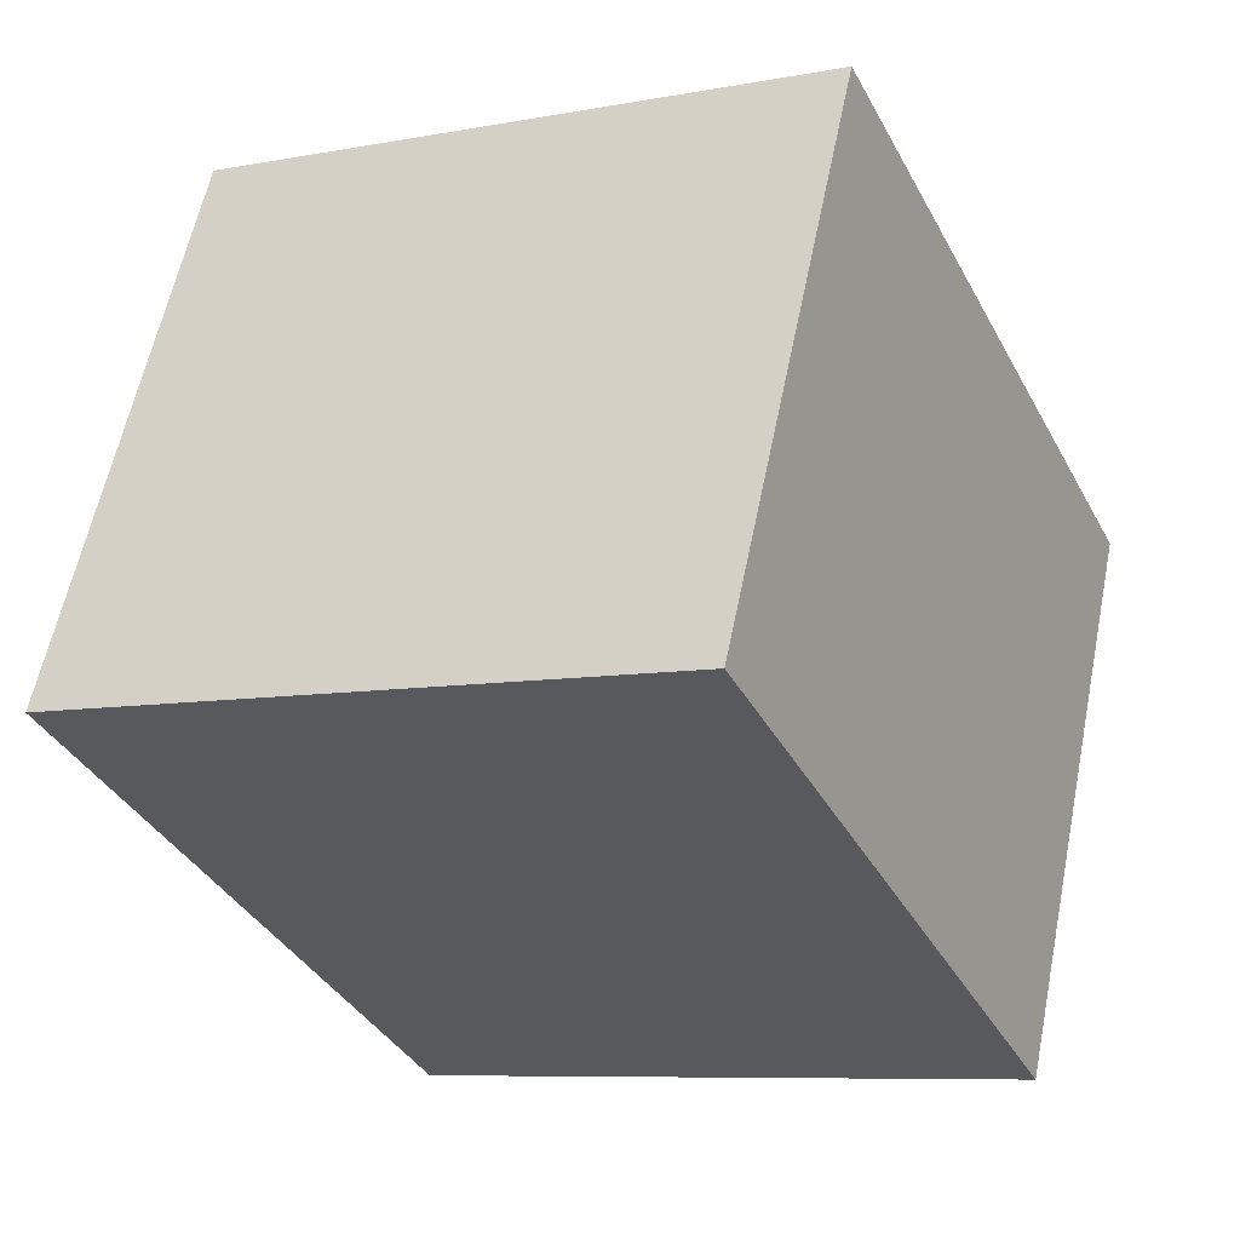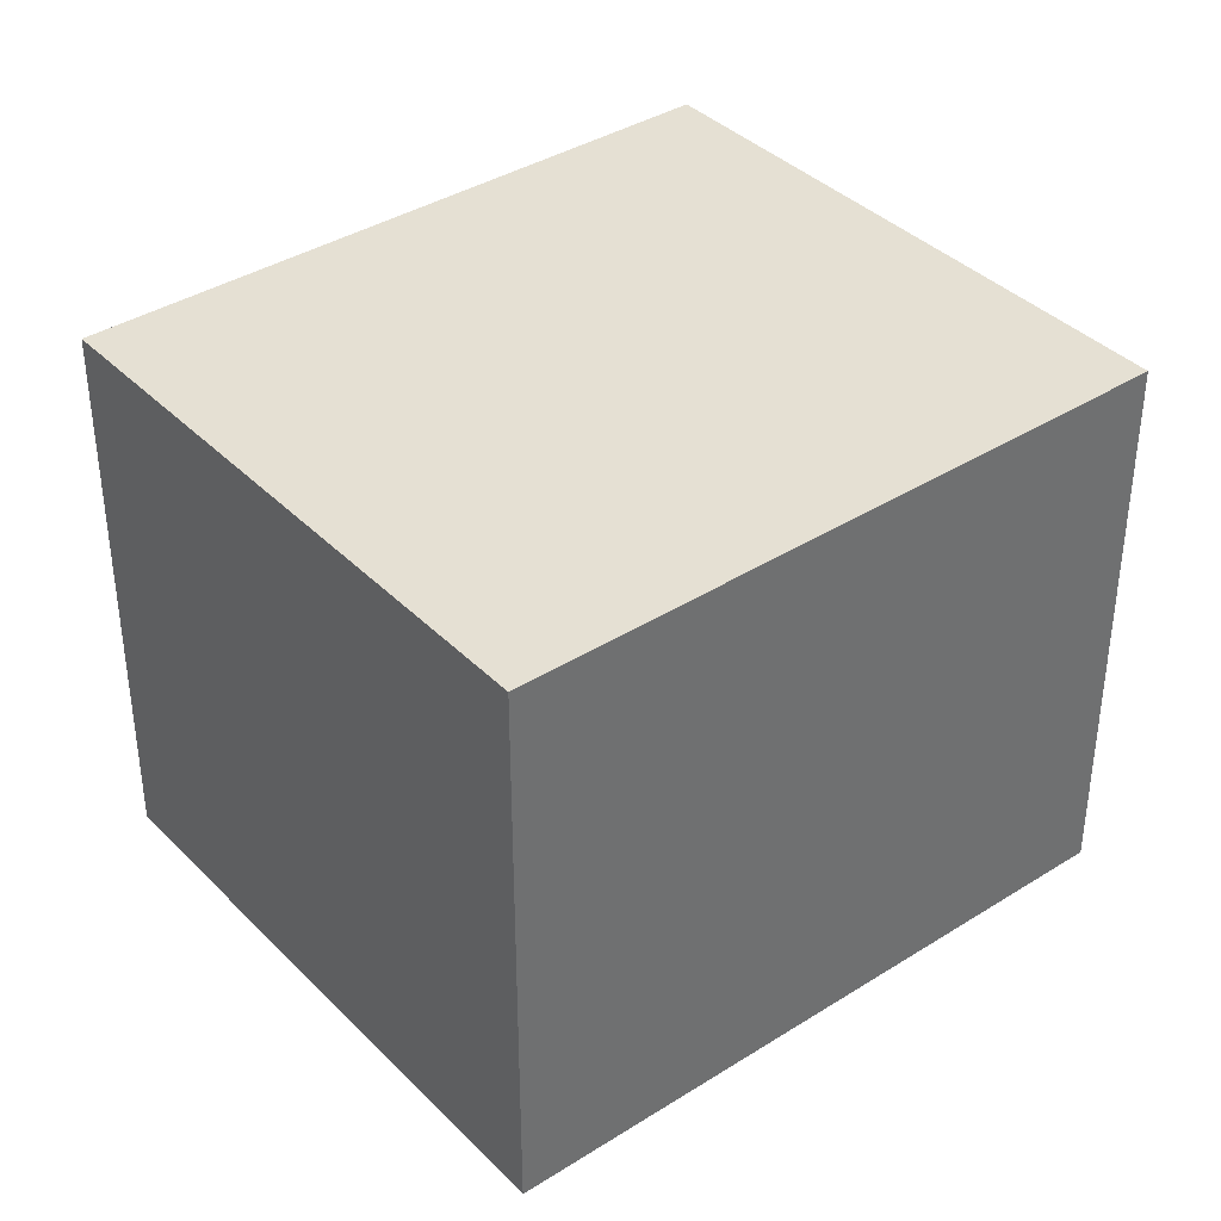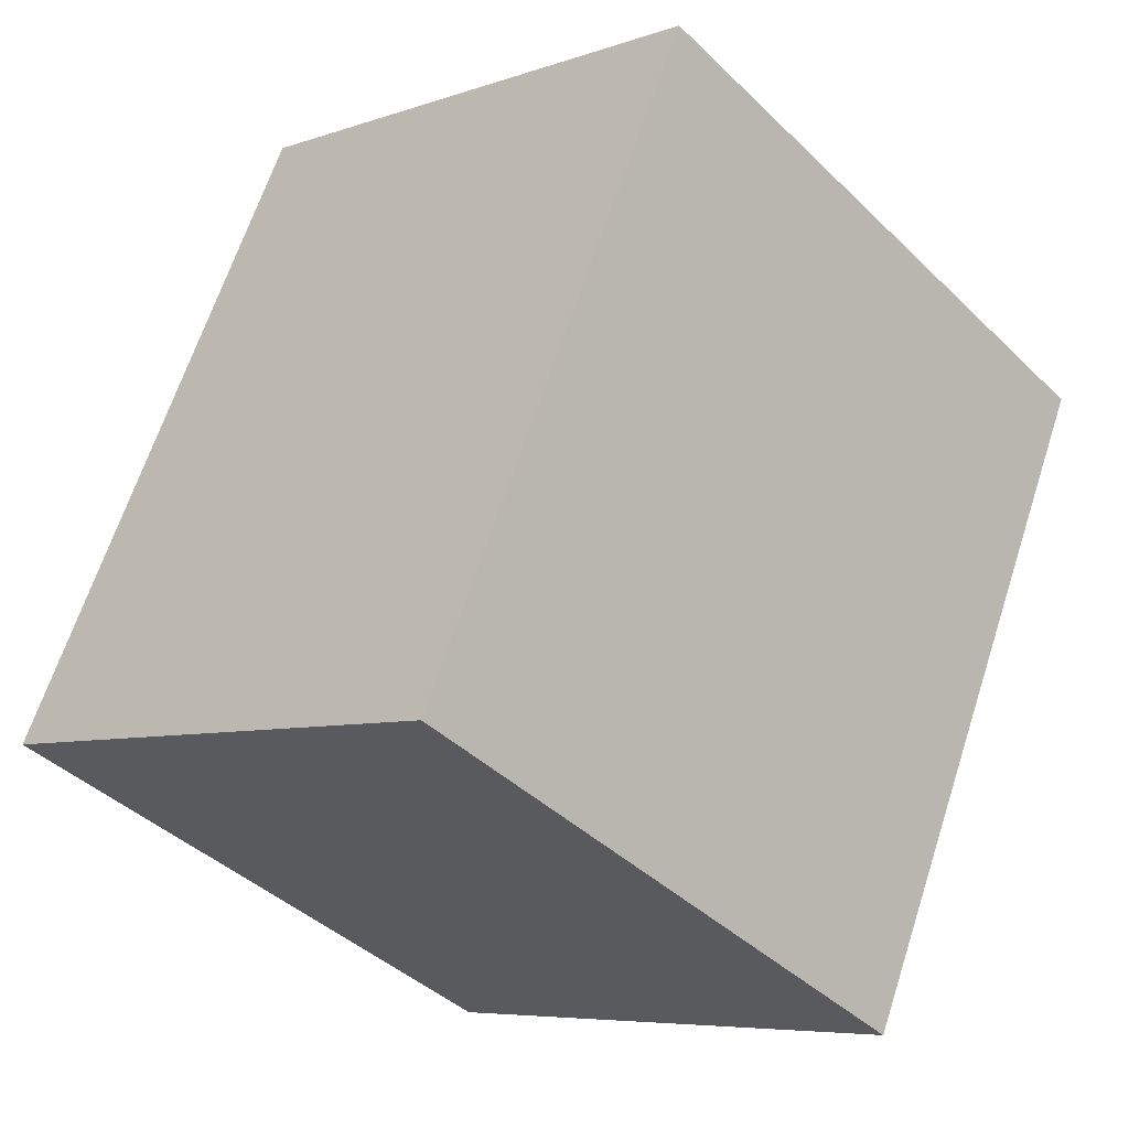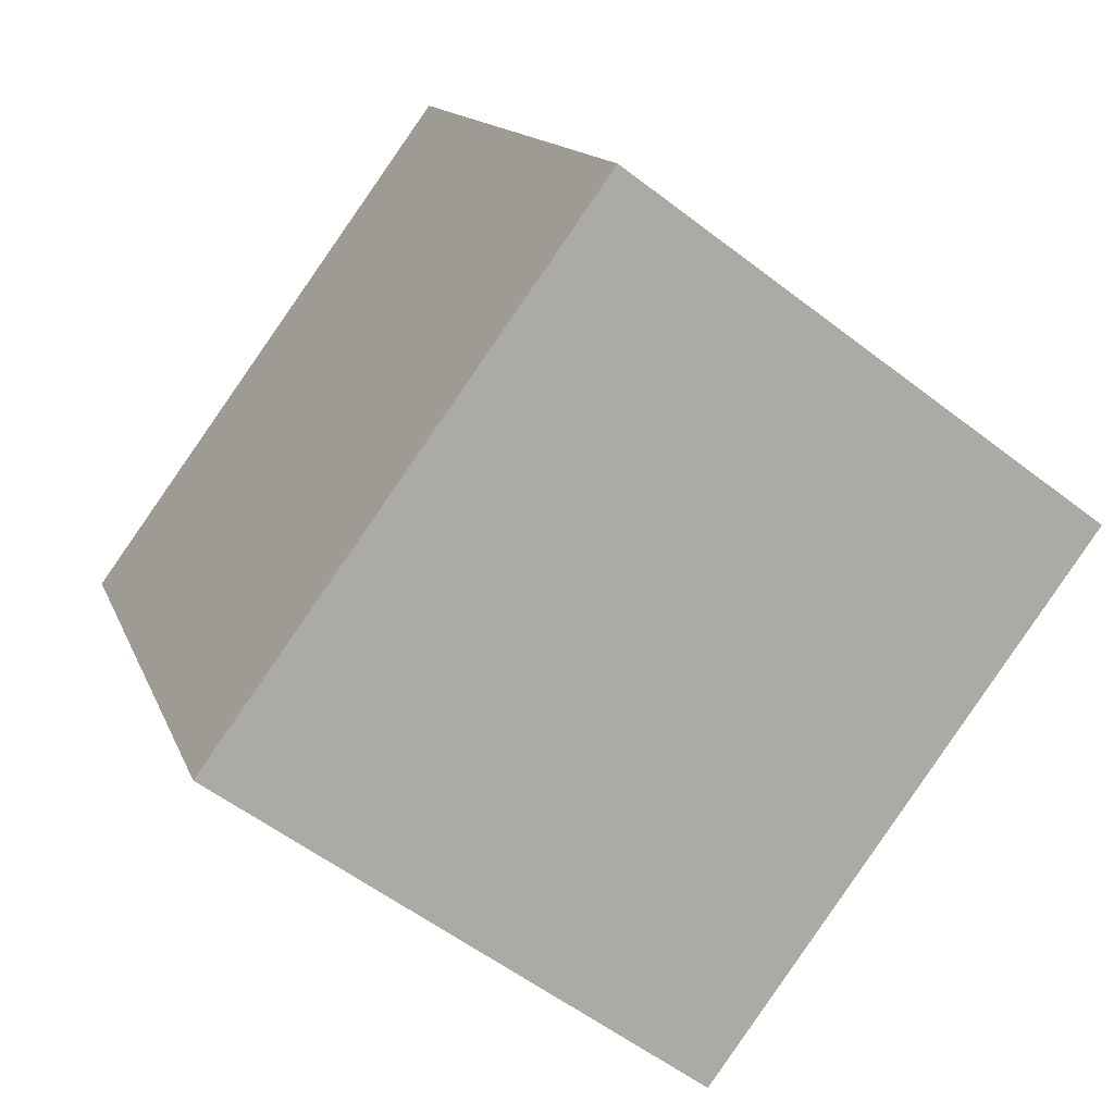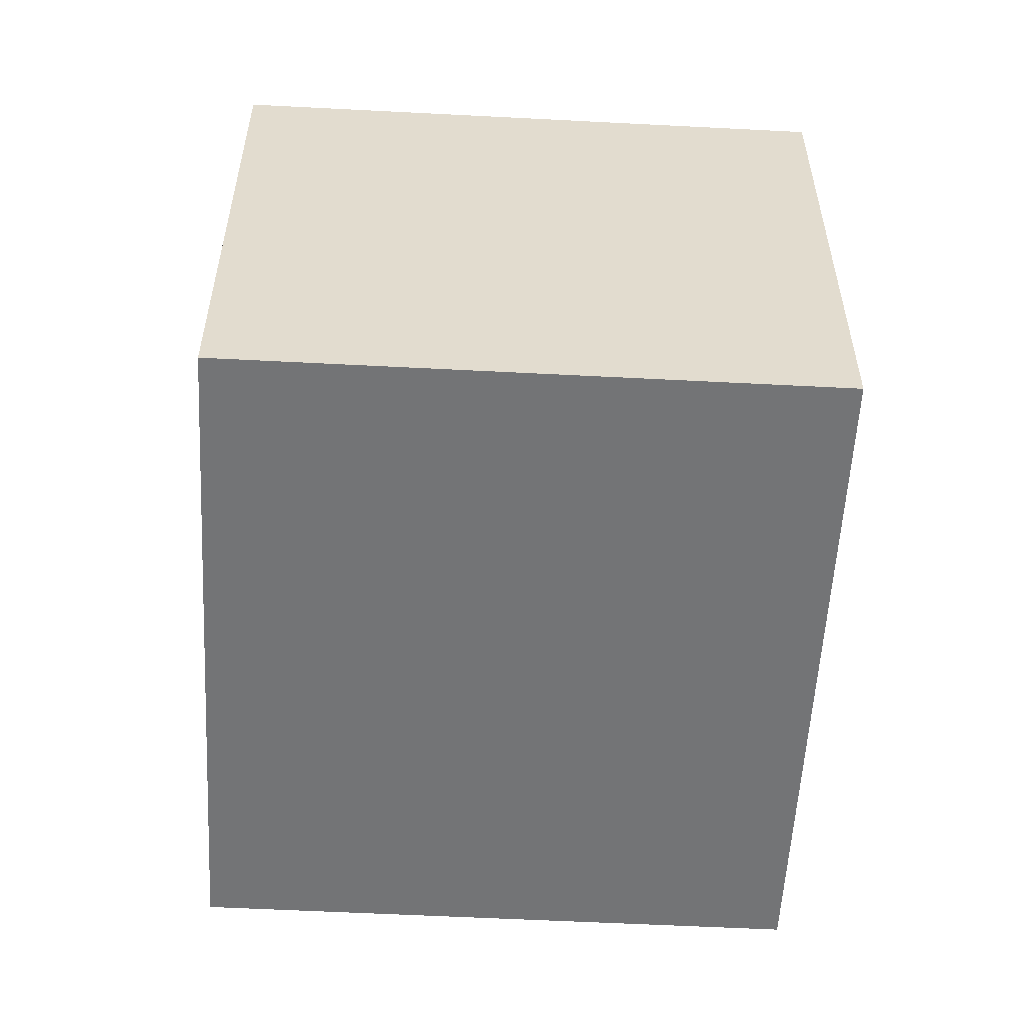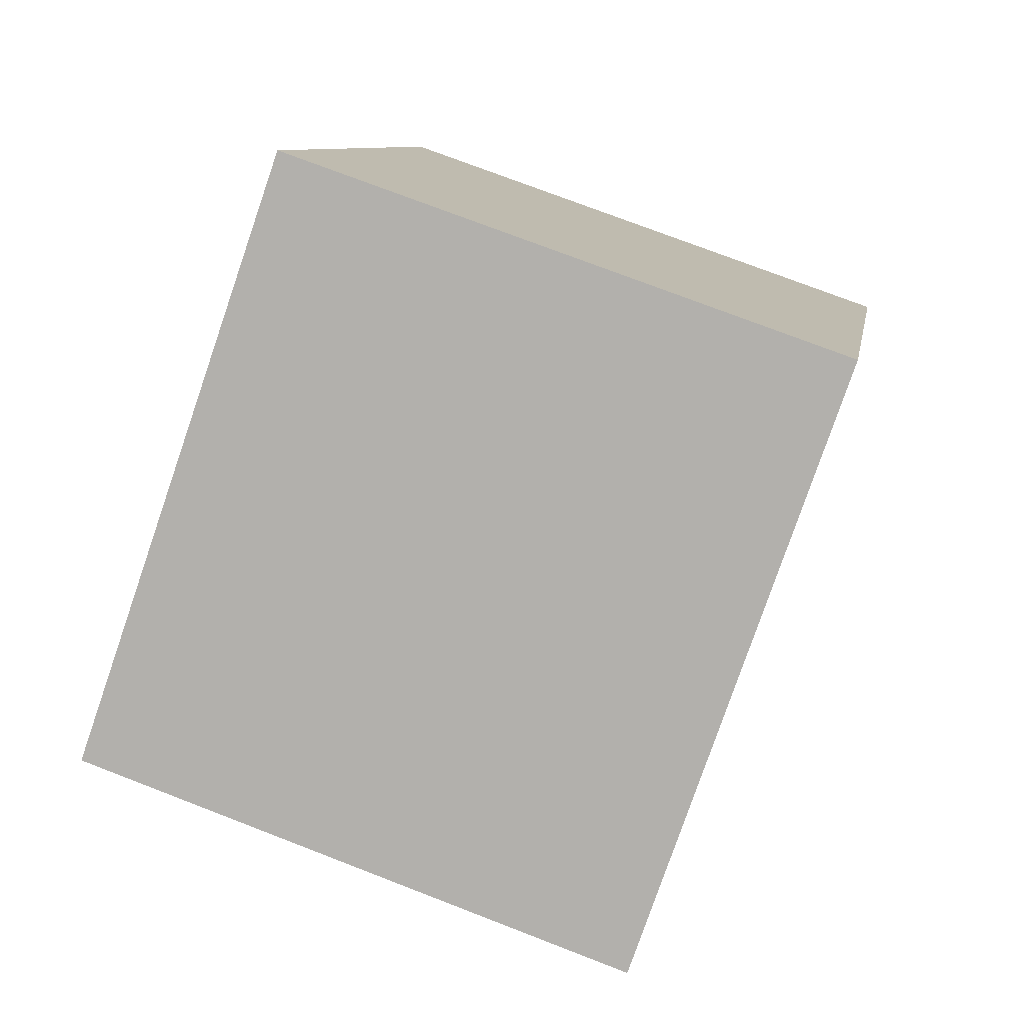
<metadata>
{"format":"obj","ext":"obj","renderer":"f3d","projection":"perspective","resolution":1024,"background":"white","views":[{"elev":59.4,"azim":11.4,"up":"+Z"},{"elev":38.1,"azim":25.9,"up":"+Y"},{"elev":-6.5,"azim":136.0,"up":"+Z"},{"elev":-56.1,"azim":51.0,"up":"+Z"},{"elev":-56.1,"azim":151.5,"up":"+Y"},{"elev":74.9,"azim":-68.9,"up":"+Z"}]}
</metadata>
<code>
v  2.428 2.448 1.152
v  1.285 2.448 -2.707
v  0 2.448 1.499e-16
v  3.712 2.448 -1.555
v  1.285 1.658e-16 -2.707
v  0 0 0
v  2.428 -7.054e-17 1.152
v  3.712 9.522e-17 -1.555
g defaultobject
f 1 2 3
f 2 1 4
f 5 3 2
f 3 5 6
f 6 1 3
f 1 6 7
f 7 4 1
f 4 7 8
f 8 2 4
f 2 8 5
f 5 7 6
f 7 5 8

</code>
